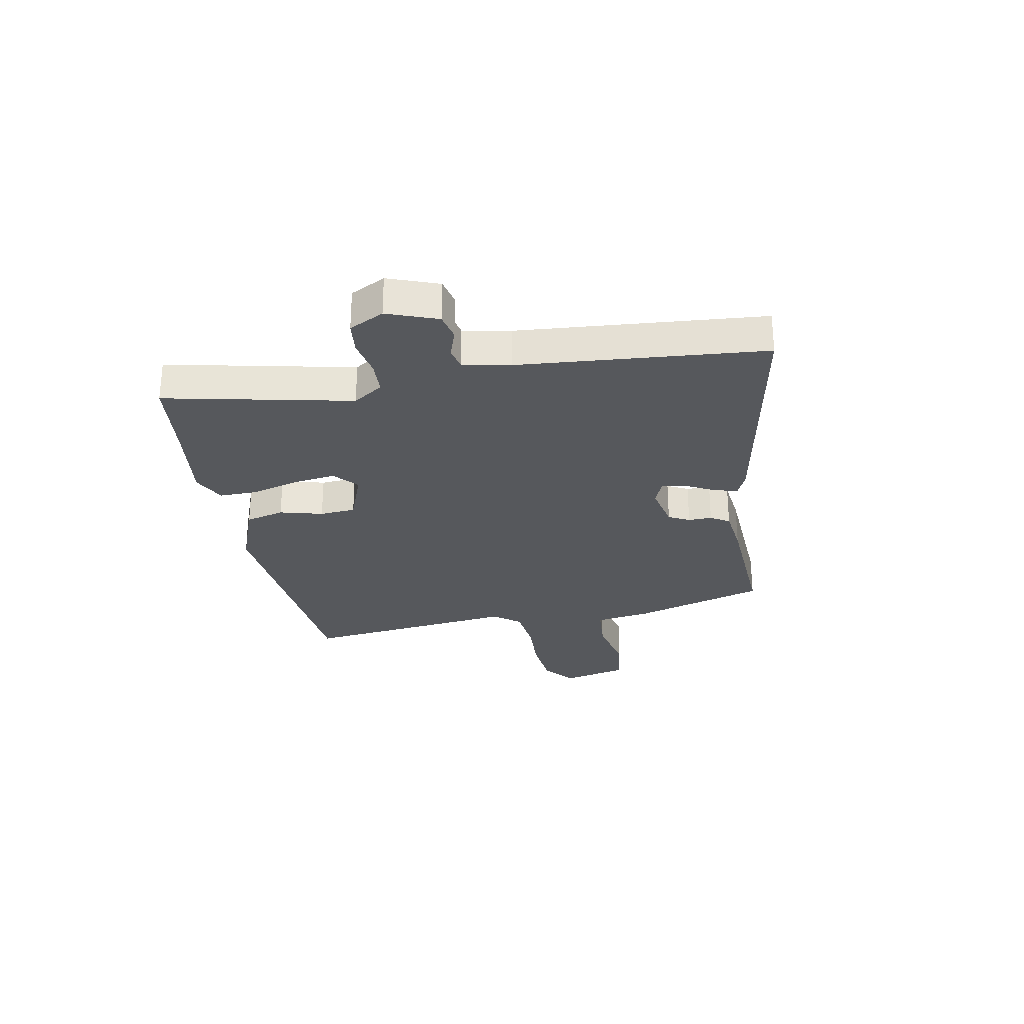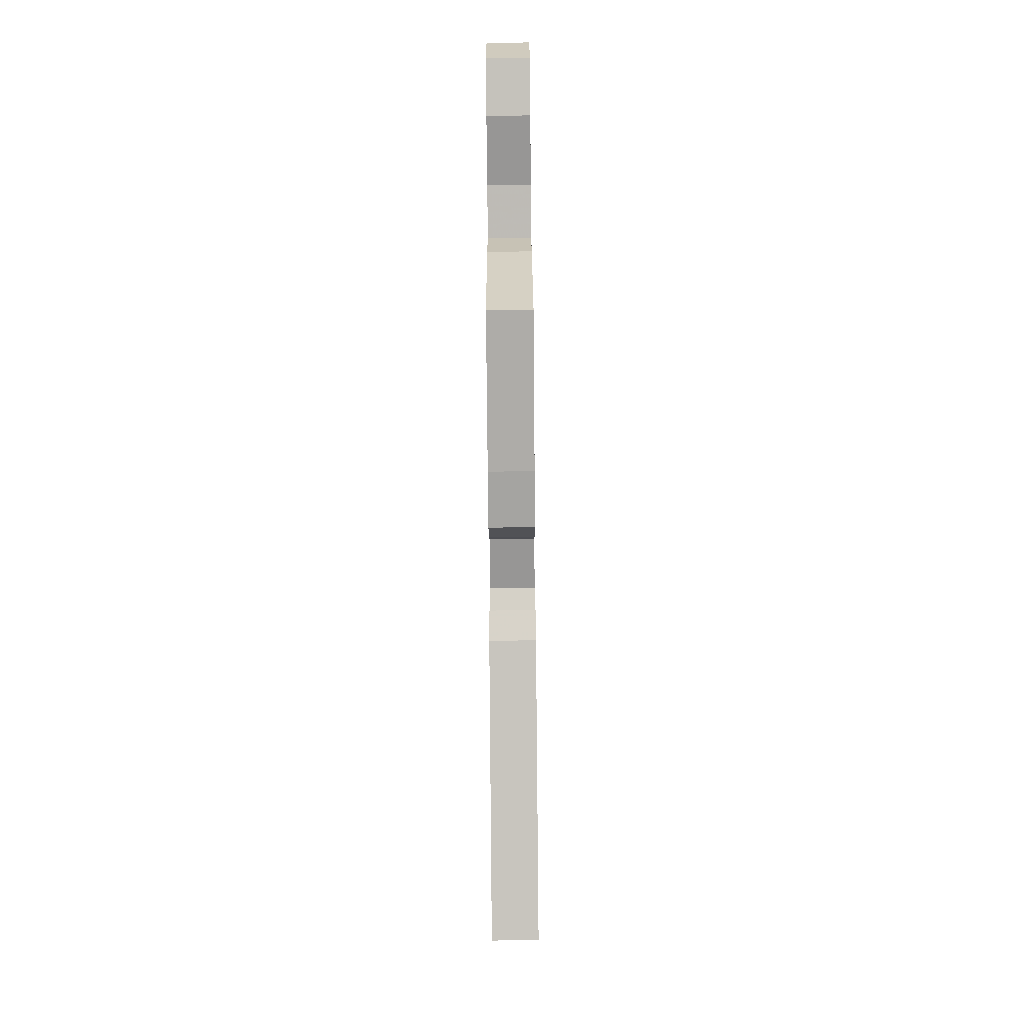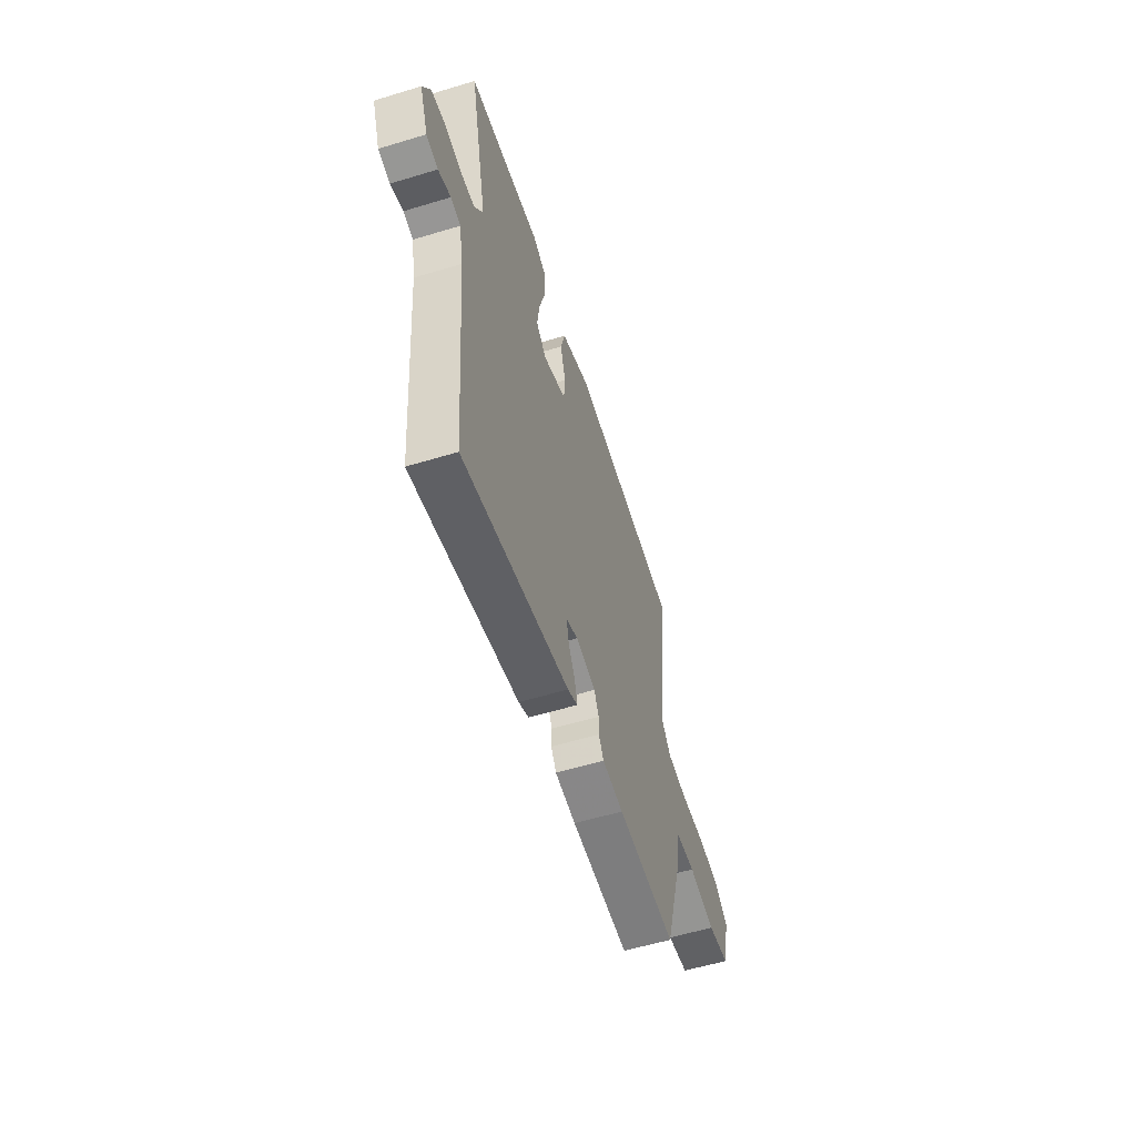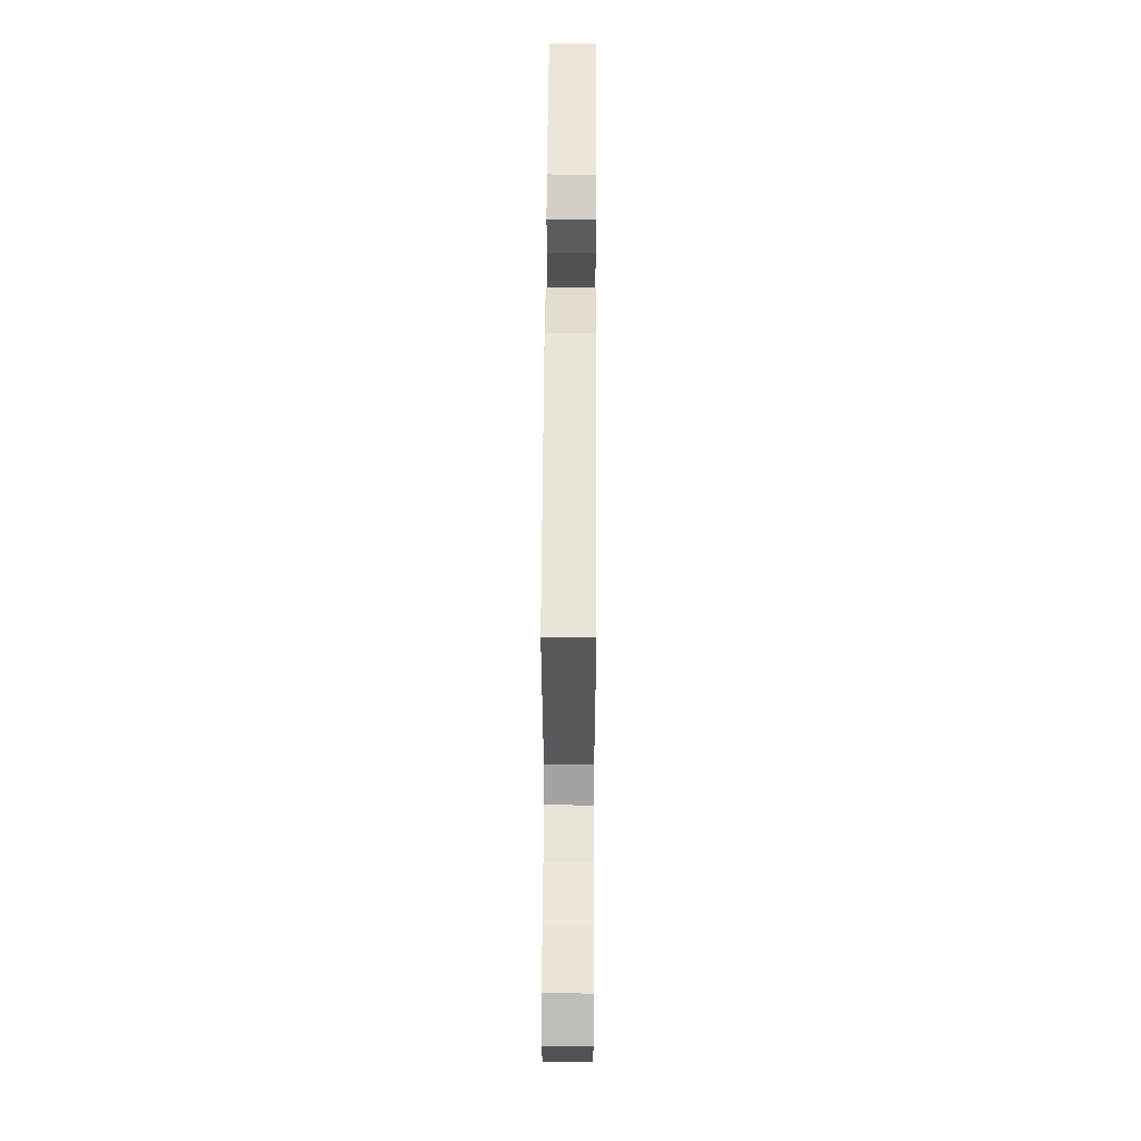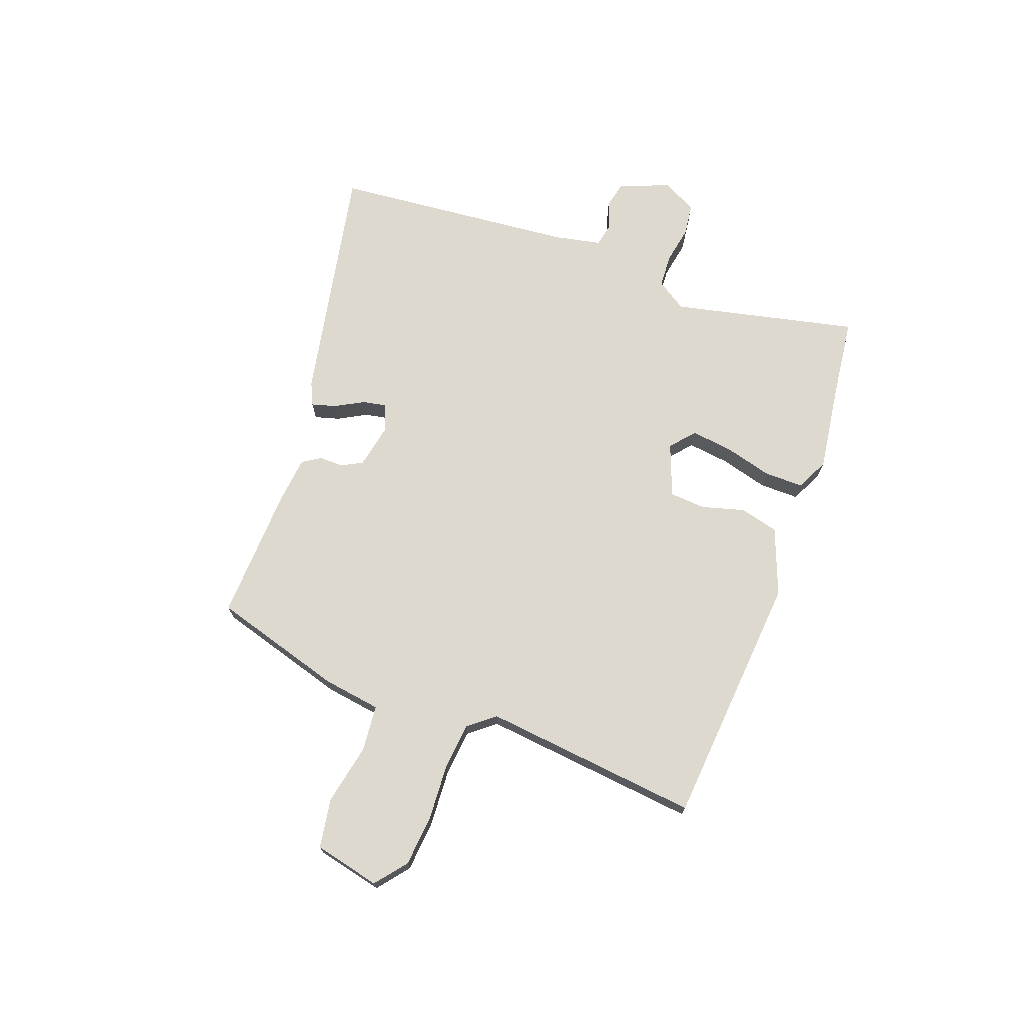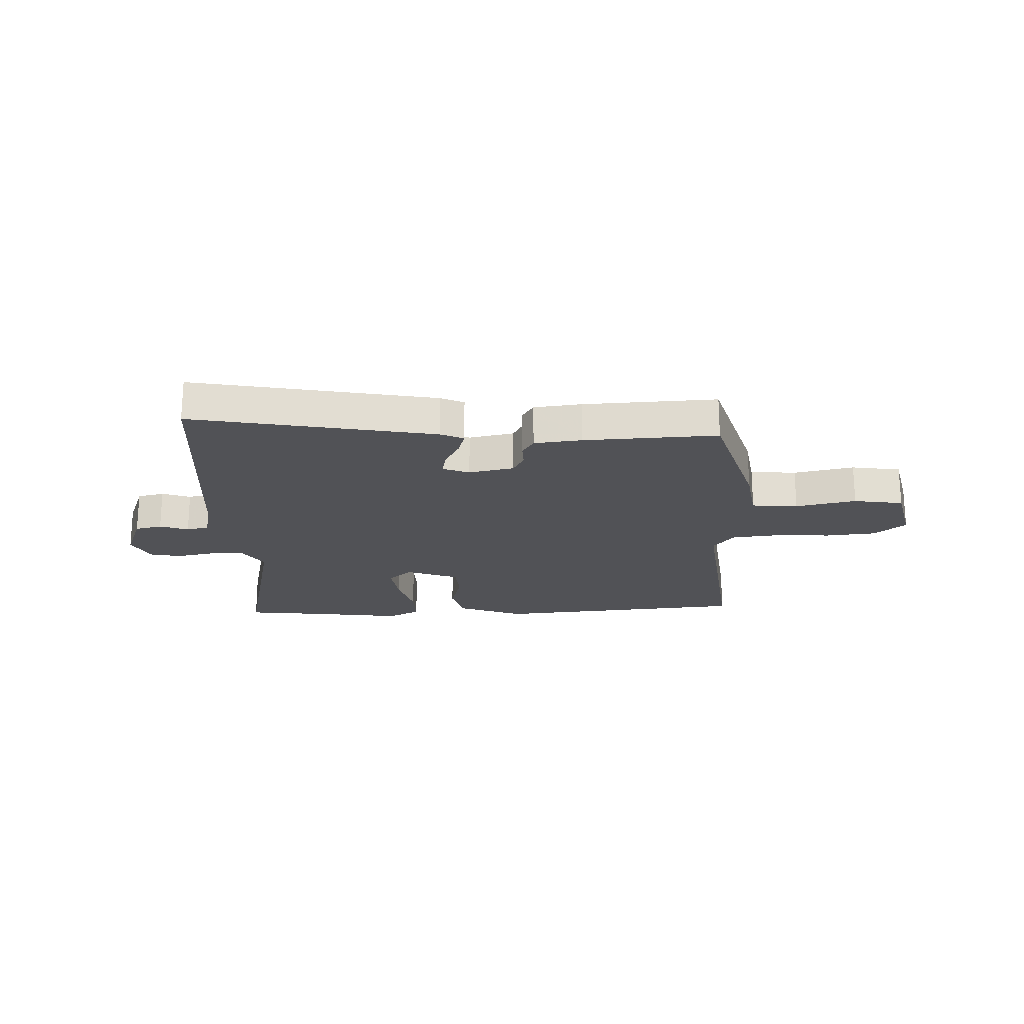
<metadata>
{"format":"obj","ext":"obj","renderer":"f3d","projection":"perspective","resolution":1024,"background":"white","views":[{"elev":-28.0,"azim":100.8,"up":"+Y"},{"elev":-79.7,"azim":-89.5,"up":"+Z"},{"elev":-56.6,"azim":107.6,"up":"+Z"},{"elev":55.4,"azim":-89.7,"up":"+Z"},{"elev":71.5,"azim":-70.2,"up":"+Y"},{"elev":-21.2,"azim":-177.9,"up":"+Y"}]}
</metadata>
<code>
v 0.404 0.07 0.511
v 0.553 0.07 0.494
v 0.48 0.07 0.157
v 0.516 0.07 0.103
v 0.577 0.07 0.1
v 0.645 0.07 0.113
v 0.704 0.07 0.106
v 0.736 0.07 0.043
v 0.702 0.07 -0.048
v 0.653 0.07 -0.059
v 0.601 0.07 -0.041
v 0.56 0.07 -0.05
v 0.543 0.07 -0.136
v 0.505 0.07 -0.578
v 0.064 0.07 -0.495
v 0.022 0.07 -0.476
v 0.034 0.07 -0.432
v 0.062 0.07 -0.38
v 0.07 0.07 -0.337
v 0.022 0.07 -0.318
v -0.06 0.07 -0.335
v -0.08 0.07 -0.373
v -0.079 0.07 -0.416
v -0.1 0.07 -0.45
v -0.187 0.07 -0.46
v -0.429 0.07 -0.472
v -0.5 0.07 -0.235
v -0.516 0.07 -0.131
v -0.6 0.07 -0.124
v -0.71 0.07 -0.147
v -0.8 0.07 -0.133
v -0.828 0.07 -0.014
v -0.772 0.07 0.032
v -0.679 0.07 0.041
v -0.577 0.07 0.036
v -0.492 0.07 0.045
v -0.454 0.07 0.093
v -0.499 0.07 0.486
v -0.038 0.07 0.527
v 0.084 0.07 0.481
v 0.102 0.07 0.411
v 0.081 0.07 0.333
v 0.086 0.07 0.268
v 0.182 0.07 0.232
v 0.225 0.07 0.27
v 0.215 0.07 0.345
v 0.191 0.07 0.432
v 0.19 0.07 0.503
v 0.249 0.07 0.532
v 0.404 0 0.511
v 0.553 0 0.494
v 0.48 0 0.157
v 0.516 0 0.103
v 0.577 0 0.1
v 0.645 0 0.113
v 0.704 0 0.106
v 0.736 0 0.043
v 0.702 0 -0.048
v 0.653 0 -0.059
v 0.601 0 -0.041
v 0.56 0 -0.05
v 0.543 0 -0.136
v 0.505 0 -0.578
v 0.064 0 -0.495
v 0.022 0 -0.476
v 0.034 0 -0.432
v 0.062 0 -0.38
v 0.07 0 -0.337
v 0.022 0 -0.318
v -0.06 0 -0.335
v -0.08 0 -0.373
v -0.079 0 -0.416
v -0.1 0 -0.45
v -0.187 0 -0.46
v -0.429 0 -0.472
v -0.5 0 -0.235
v -0.516 0 -0.131
v -0.6 0 -0.124
v -0.71 0 -0.147
v -0.8 0 -0.133
v -0.828 0 -0.014
v -0.772 0 0.032
v -0.679 0 0.041
v -0.577 0 0.036
v -0.492 0 0.045
v -0.454 0 0.093
v -0.499 0 0.486
v -0.038 0 0.527
v 0.084 0 0.481
v 0.102 0 0.411
v 0.081 0 0.333
v 0.086 0 0.268
v 0.182 0 0.232
v 0.225 0 0.27
v 0.215 0 0.345
v 0.191 0 0.432
v 0.19 0 0.503
v 0.249 0 0.532
f 46 47 48 49
f 45 46 49 1
f 39 40 41 42
f 37 38 39 42
f 36 37 42 43
f 32 33 34 35
f 32 35 36
f 29 30 31 32
f 28 29 32 36
f 22 23 24 25
f 21 22 25 26
f 15 16 17 18
f 13 14 15 18
f 12 13 18 19
f 8 9 10 11
f 8 11 12
f 5 6 7 8
f 4 5 8 12
f 3 4 12 19
f 45 1 2 3
f 44 45 3 19
f 43 44 19 20
f 36 43 20 21
f 27 28 36
f 21 26 27 36
f 98 97 96 95
f 50 98 95 94
f 91 90 89 88
f 91 88 87 86
f 92 91 86 85
f 84 83 82 81
f 85 84 81
f 81 80 79 78
f 85 81 78 77
f 74 73 72 71
f 75 74 71 70
f 67 66 65 64
f 67 64 63 62
f 68 67 62 61
f 60 59 58 57
f 61 60 57
f 57 56 55 54
f 61 57 54 53
f 68 61 53 52
f 52 51 50 94
f 68 52 94 93
f 69 68 93 92
f 70 69 92 85
f 85 77 76
f 85 76 75 70
f 1 50 51 2
f 2 51 52 3
f 3 52 53 4
f 4 53 54 5
f 5 54 55 6
f 6 55 56 7
f 7 56 57 8
f 8 57 58 9
f 9 58 59 10
f 10 59 60 11
f 11 60 61 12
f 12 61 62 13
f 13 62 63 14
f 14 63 64 15
f 15 64 65 16
f 16 65 66 17
f 17 66 67 18
f 18 67 68 19
f 19 68 69 20
f 20 69 70 21
f 21 70 71 22
f 22 71 72 23
f 23 72 73 24
f 24 73 74 25
f 25 74 75 26
f 26 75 76 27
f 27 76 77 28
f 28 77 78 29
f 29 78 79 30
f 30 79 80 31
f 31 80 81 32
f 32 81 82 33
f 33 82 83 34
f 34 83 84 35
f 35 84 85 36
f 36 85 86 37
f 37 86 87 38
f 38 87 88 39
f 39 88 89 40
f 40 89 90 41
f 41 90 91 42
f 42 91 92 43
f 43 92 93 44
f 44 93 94 45
f 45 94 95 46
f 46 95 96 47
f 47 96 97 48
f 48 97 98 49
f 49 98 50 1

</code>
